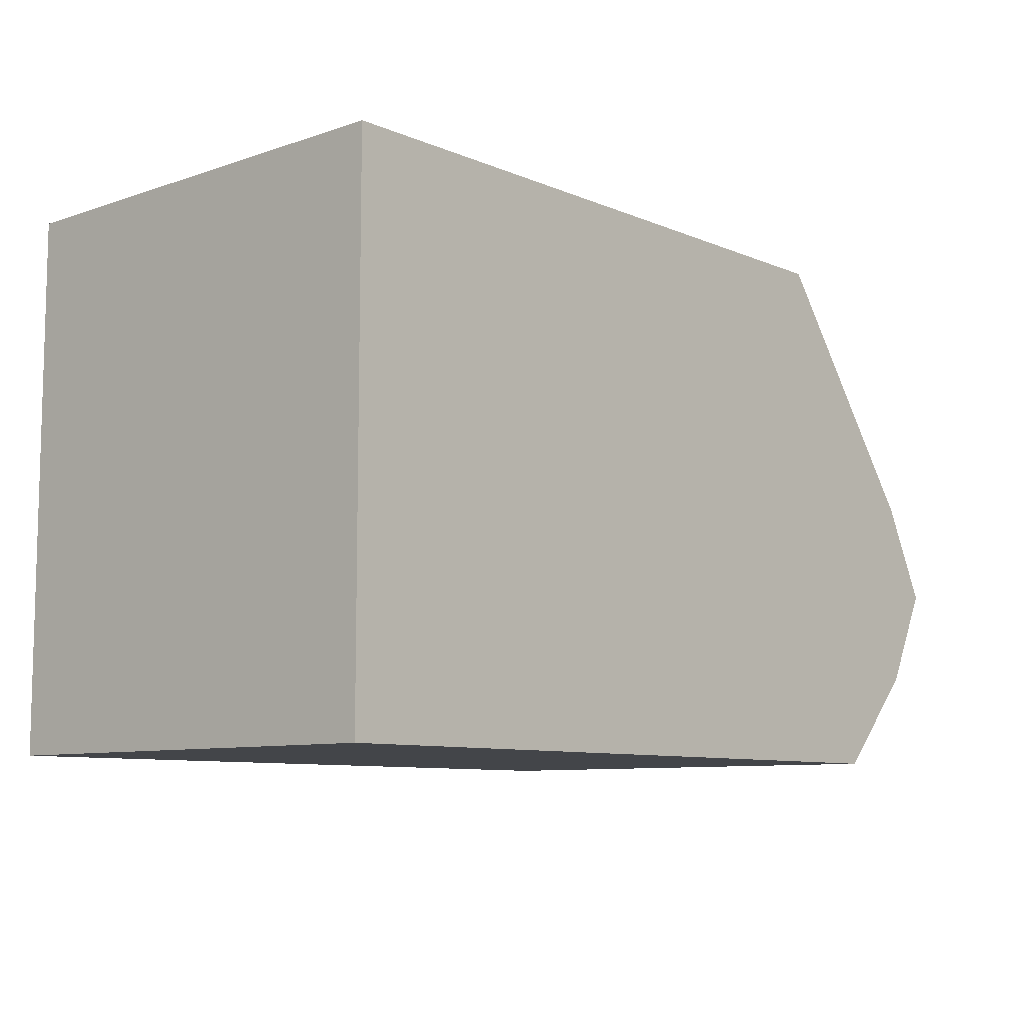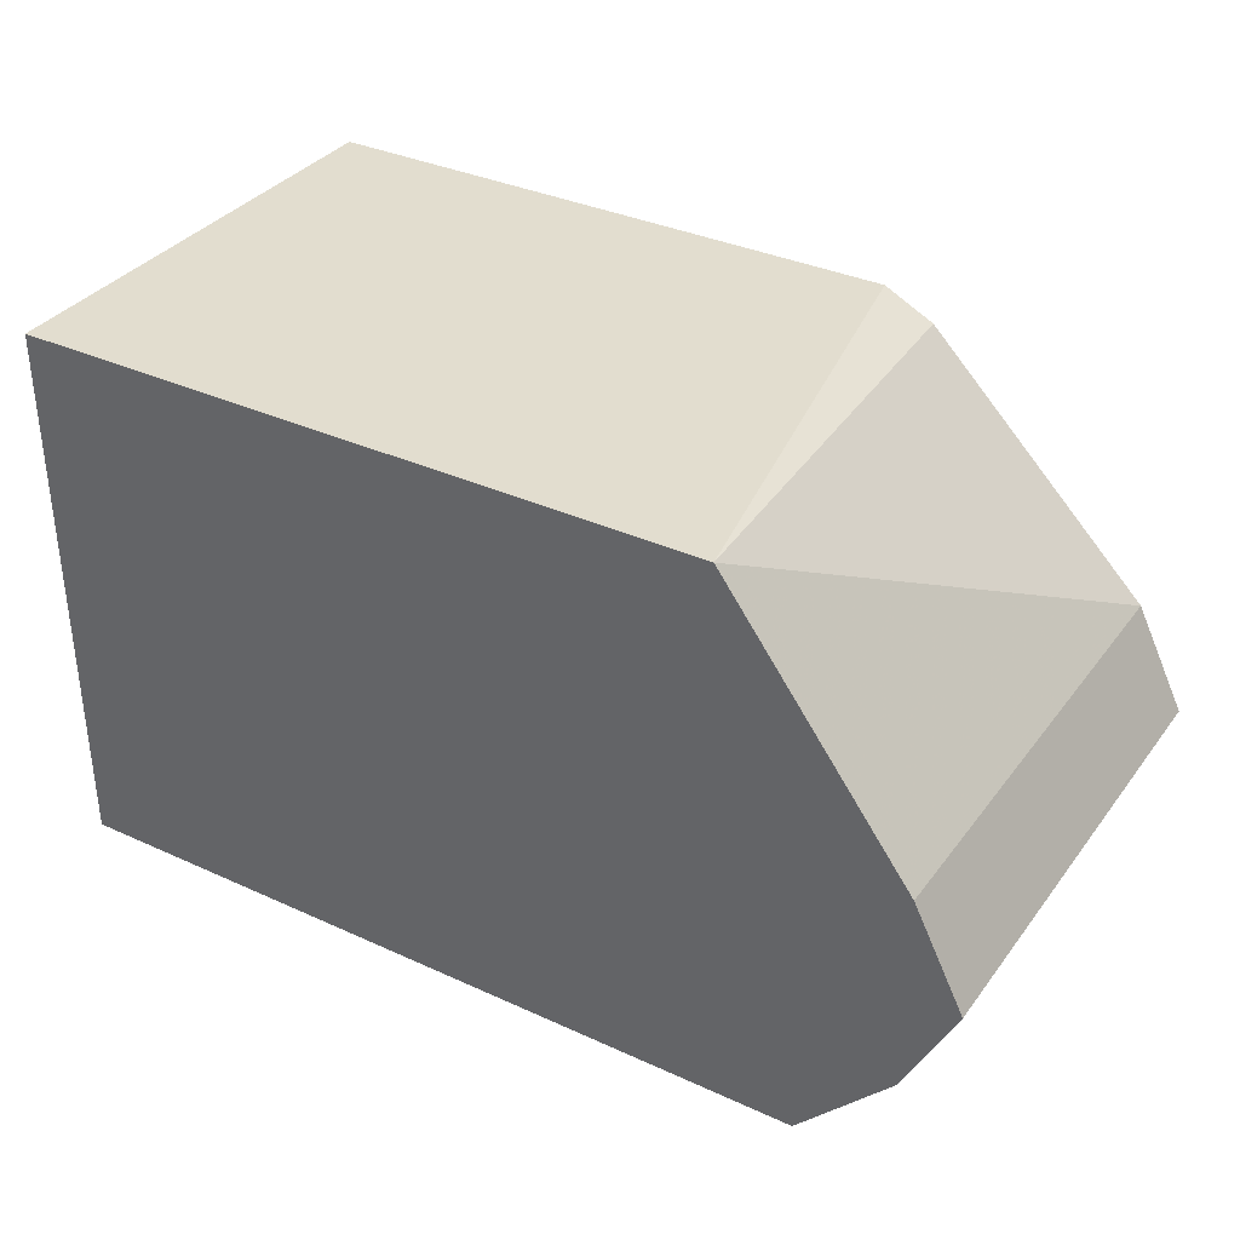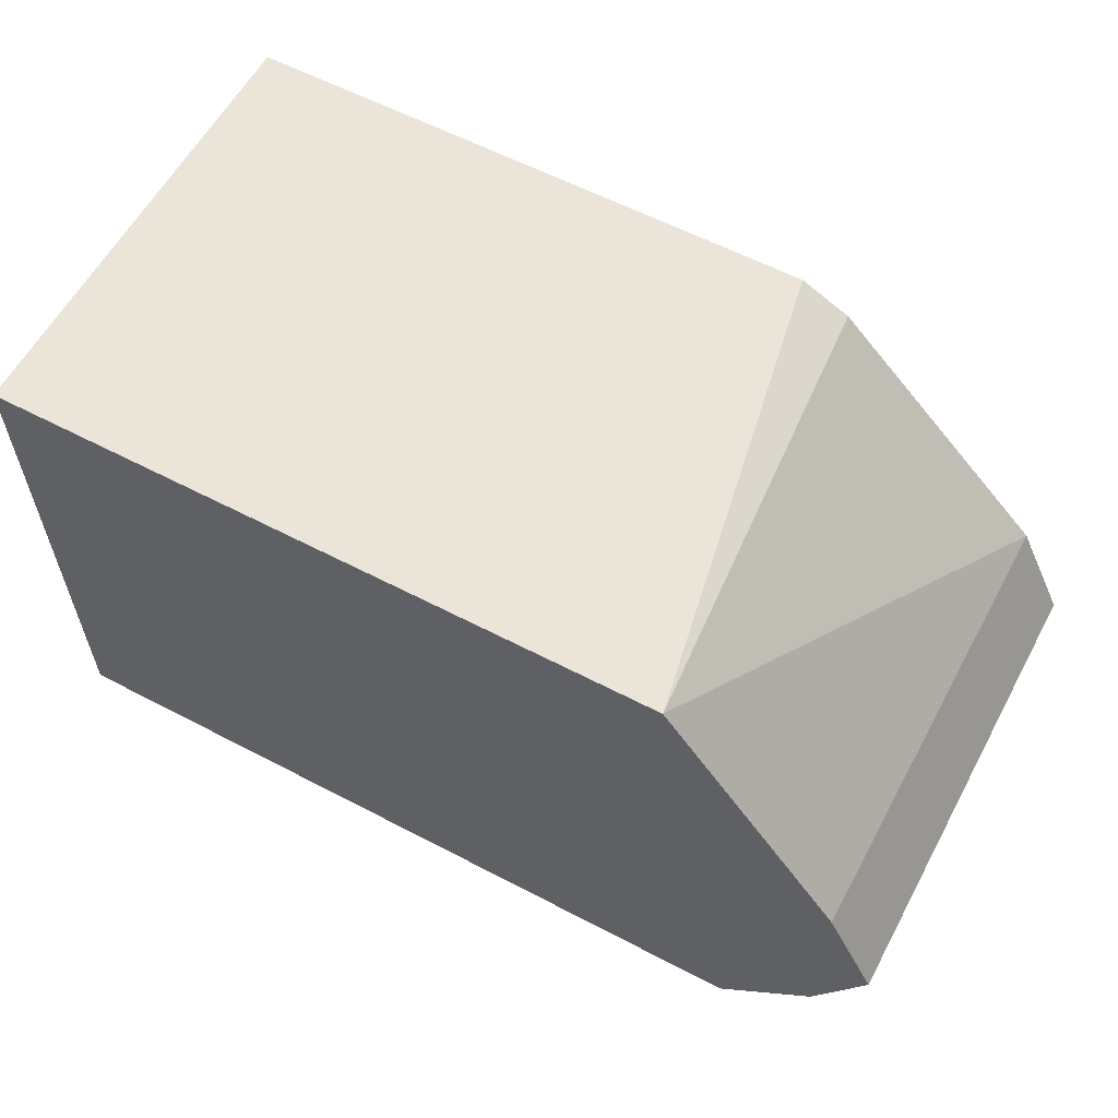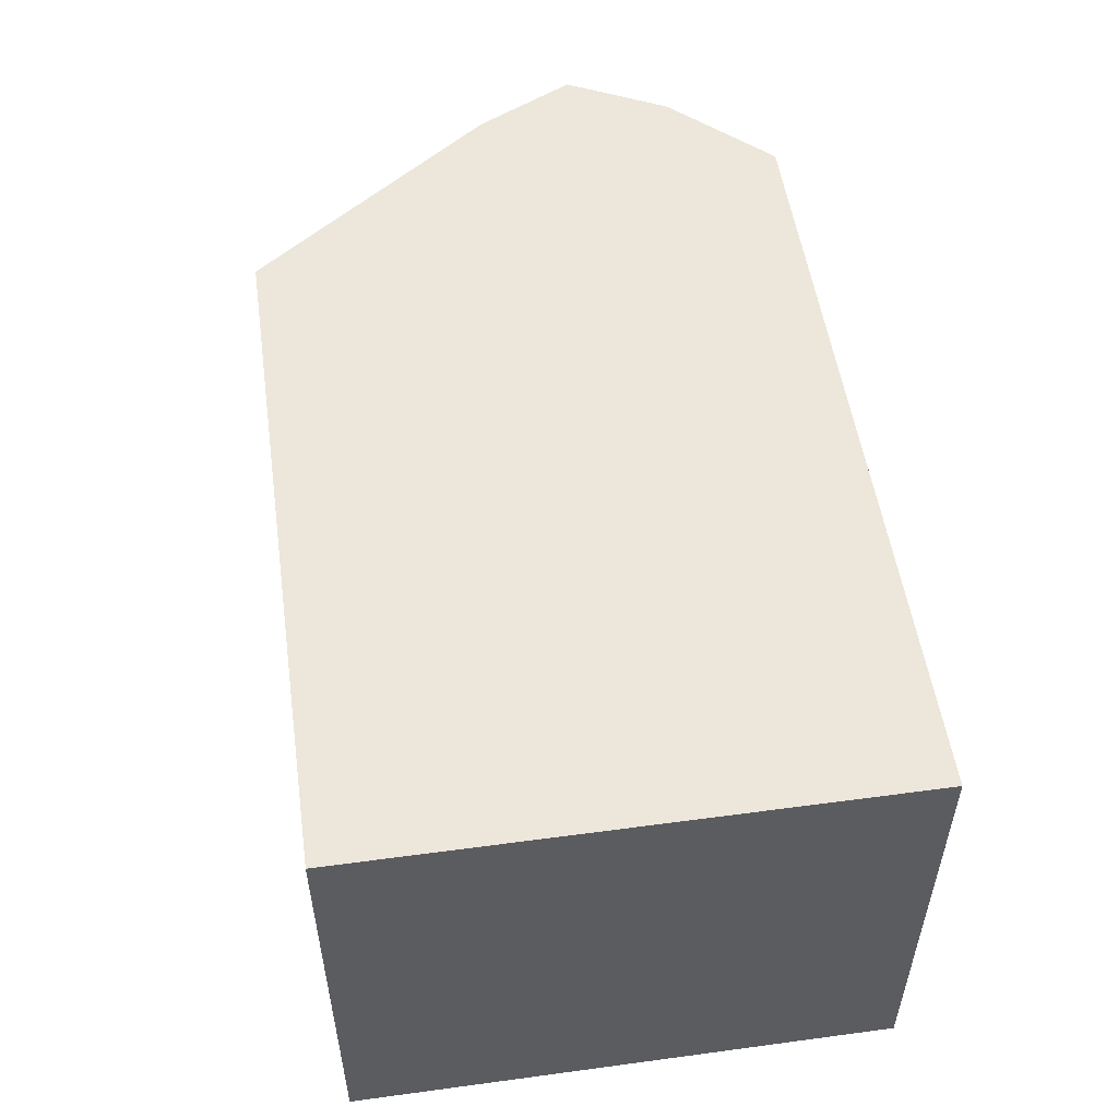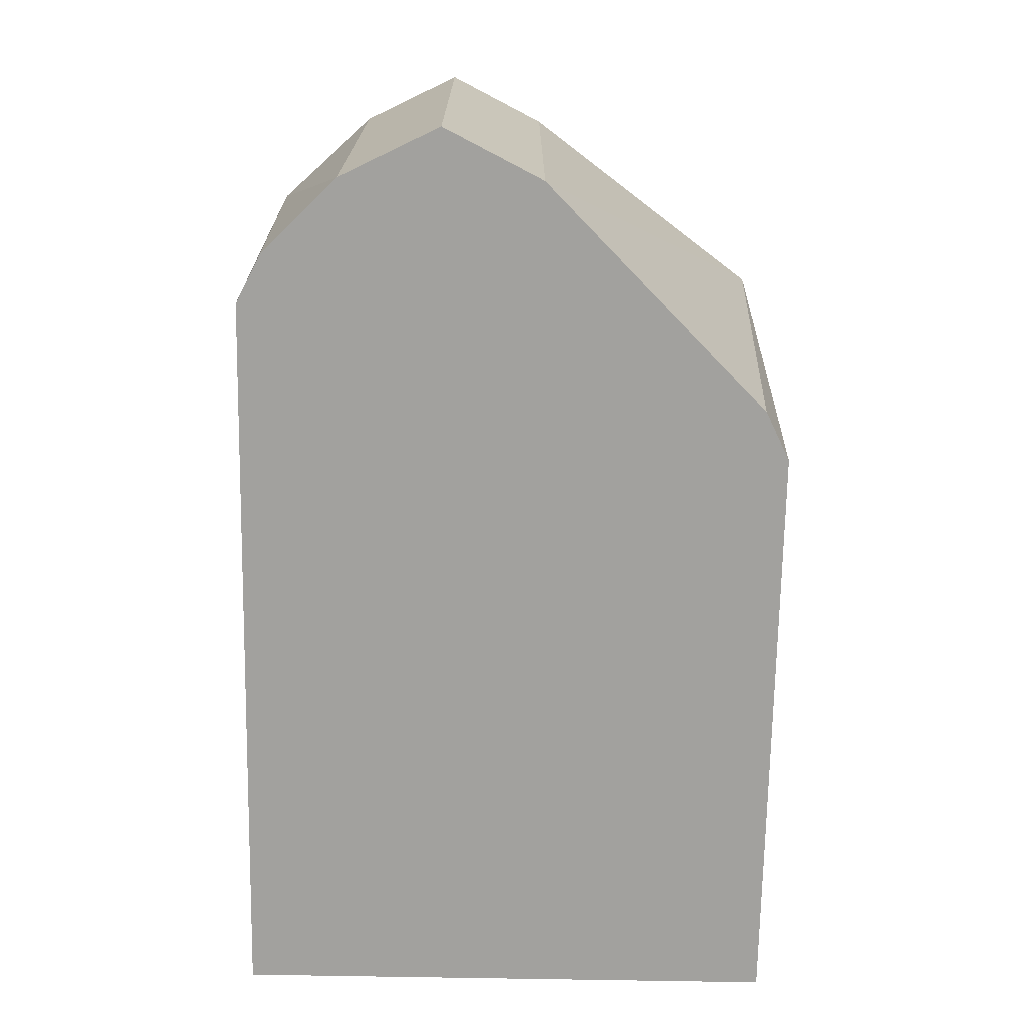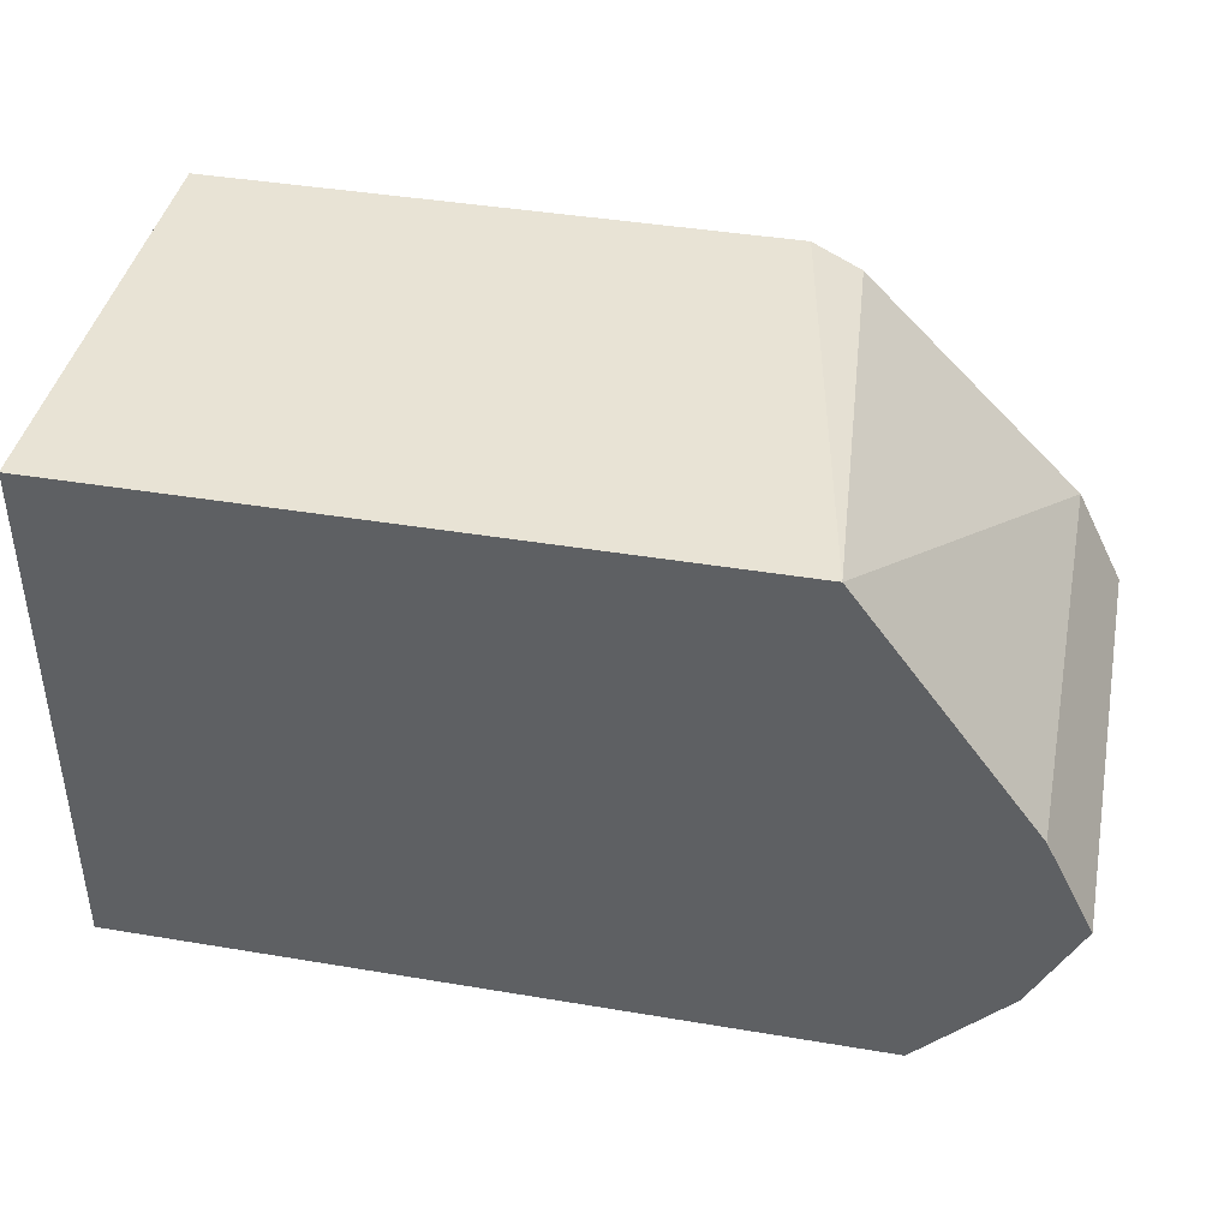
<metadata>
{"format":"obj","ext":"obj","renderer":"f3d","projection":"perspective","resolution":1024,"background":"white","views":[{"elev":-8.8,"azim":132.0,"up":"+Z"},{"elev":35.0,"azim":-148.6,"up":"+Z"},{"elev":59.4,"azim":-151.7,"up":"+Z"},{"elev":52.9,"azim":81.8,"up":"+Y"},{"elev":-72.1,"azim":-91.0,"up":"+Y"},{"elev":41.3,"azim":-168.5,"up":"+Z"}]}
</metadata>
<code>
v -0.325 -0.1077 -0.0805
v -0.325 -0.1077 0.1411
v -0.325 -0.2969 -0.0805
v -0.6377 -0.1077 -0.0805
v -0.325 -0.2969 0.1411
v -0.601 -0.1077 0.1411
v -0.6252 -0.2969 -0.0805
v -0.6377 -0.1084 -0.0805
v -0.6753 -0.1077 -0.04031
v -0.5644 -0.2969 0.1411
v -0.5846 -0.2969 0.131
v -0.5691 -0.2969 0.1388
v -0.6753 -0.1077 0.0403
v -0.6753 -0.2969 0.0403
v -0.6451 -0.2969 -0.07055
v -0.6753 -0.2969 -0.04031
v -0.6854 -0.1077 -0.02016
v -0.6854 -0.1077 0.02017
v -0.6854 -0.2969 0.02017
v -0.6854 -0.2969 -0.02016
v -0.6955 -0.1077 1.644e-05
v -0.6955 -0.2969 1.644e-05
f 3 16 15
f 6 13 14
f 3 15 7
f 4 8 16
f 4 16 9
f 6 11 12
f 6 12 10
f 6 14 11
f 13 18 19
f 8 15 16
f 9 16 20
f 9 20 17
f 13 19 14
f 17 20 22
f 17 22 21
f 18 21 22
f 18 22 19
f 3 20 16
f 7 15 8
f 3 22 20
f 3 10 12
f 3 14 19
f 1 2 5
f 3 19 22
f 1 3 7
f 1 7 8
f 1 8 4
f 1 4 9
f 1 9 17
f 1 17 21
f 1 5 3
f 1 18 13
f 1 13 6
f 1 6 2
f 2 6 10
f 2 10 5
f 3 5 10
f 3 12 11
f 3 11 14
f 1 21 18

</code>
